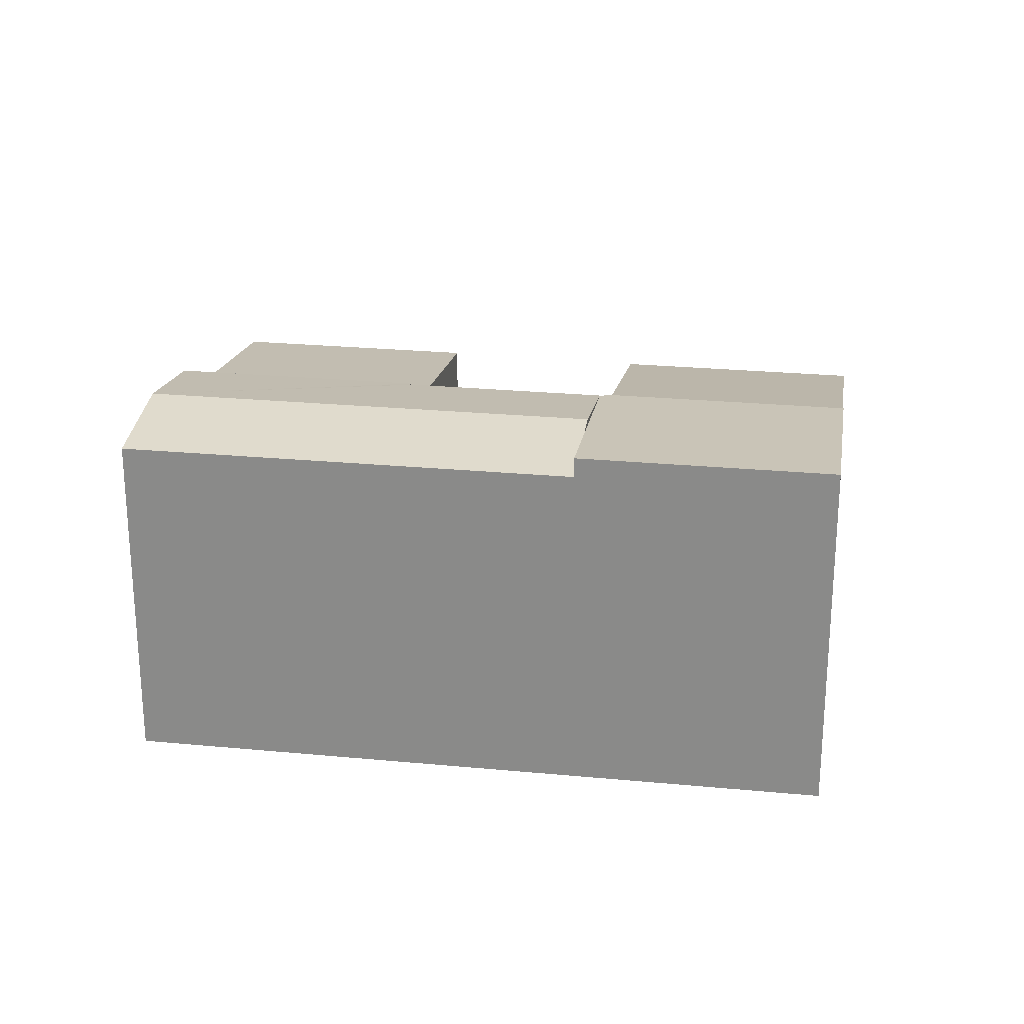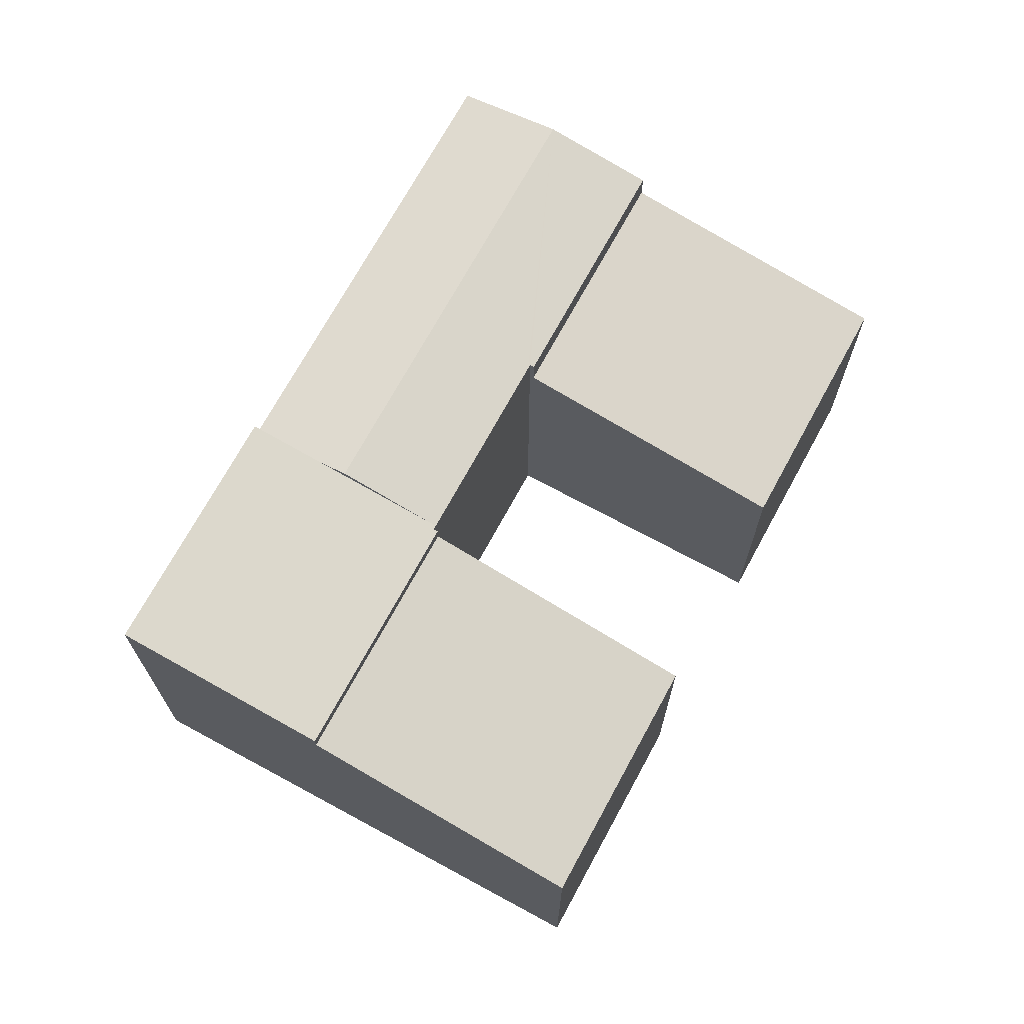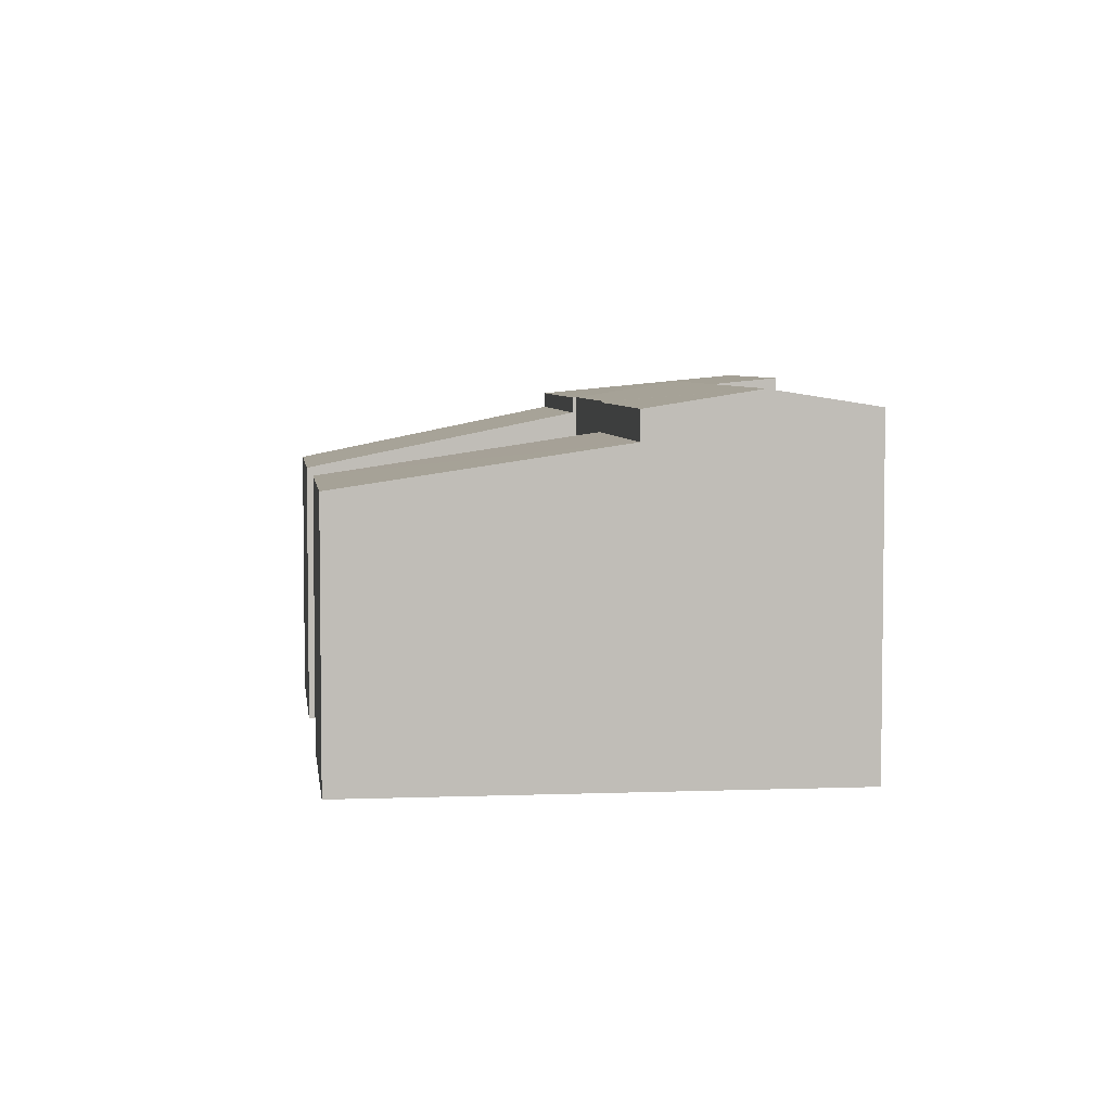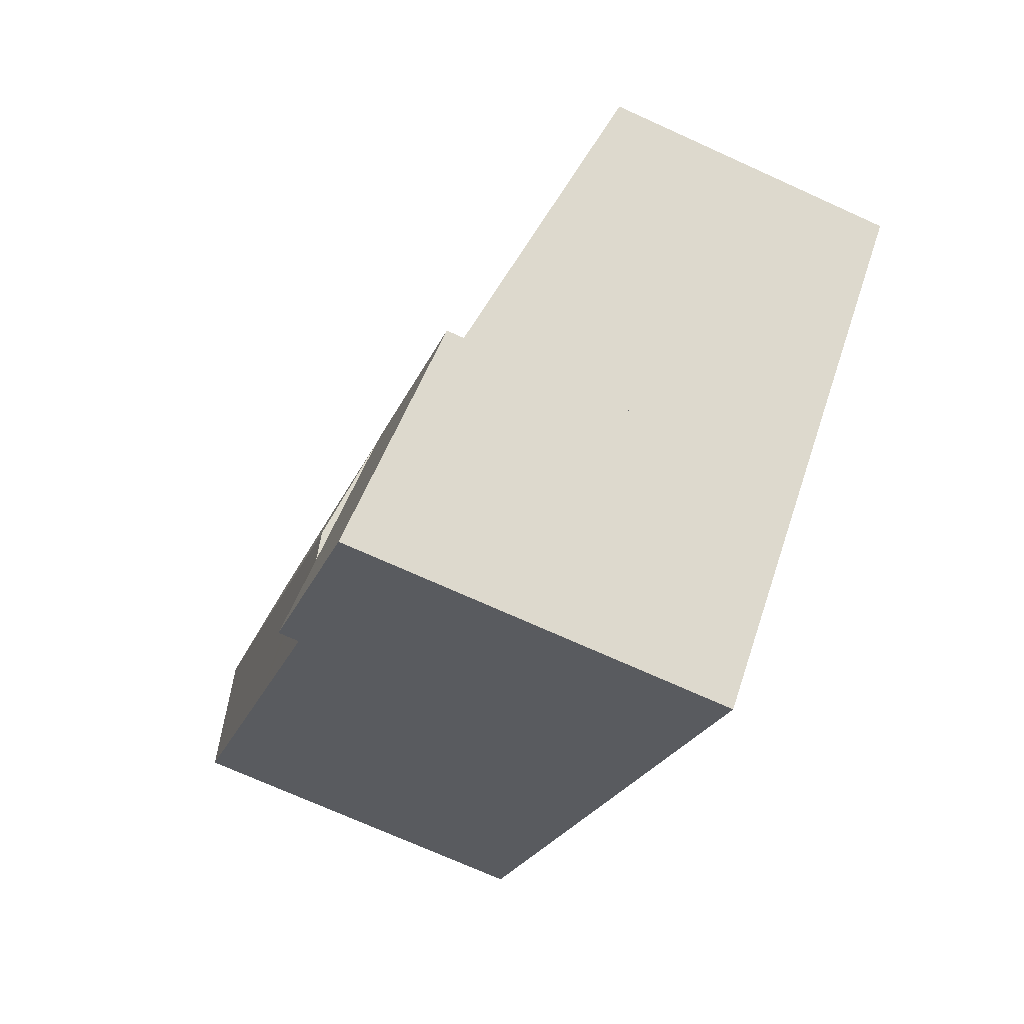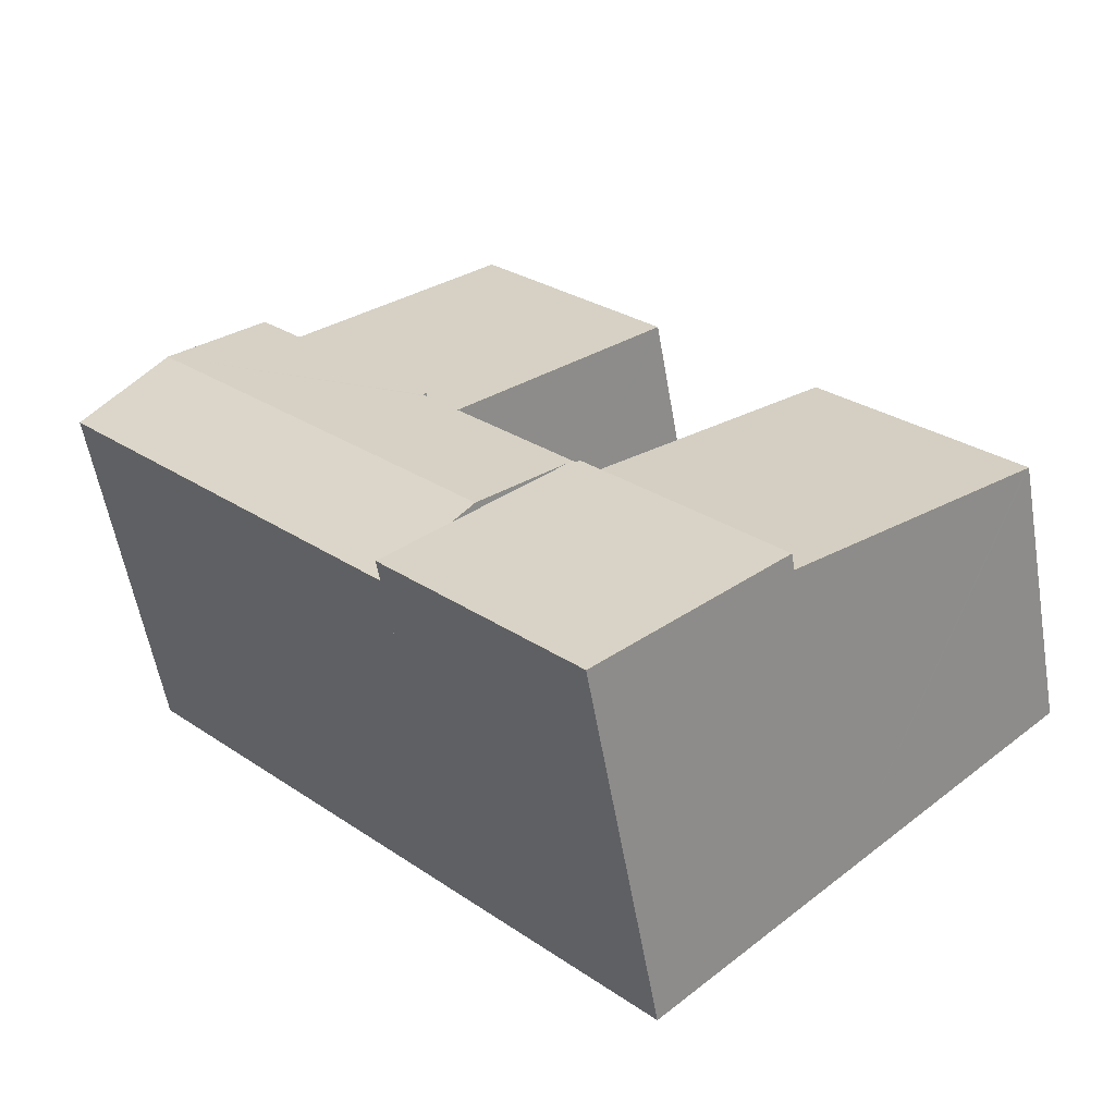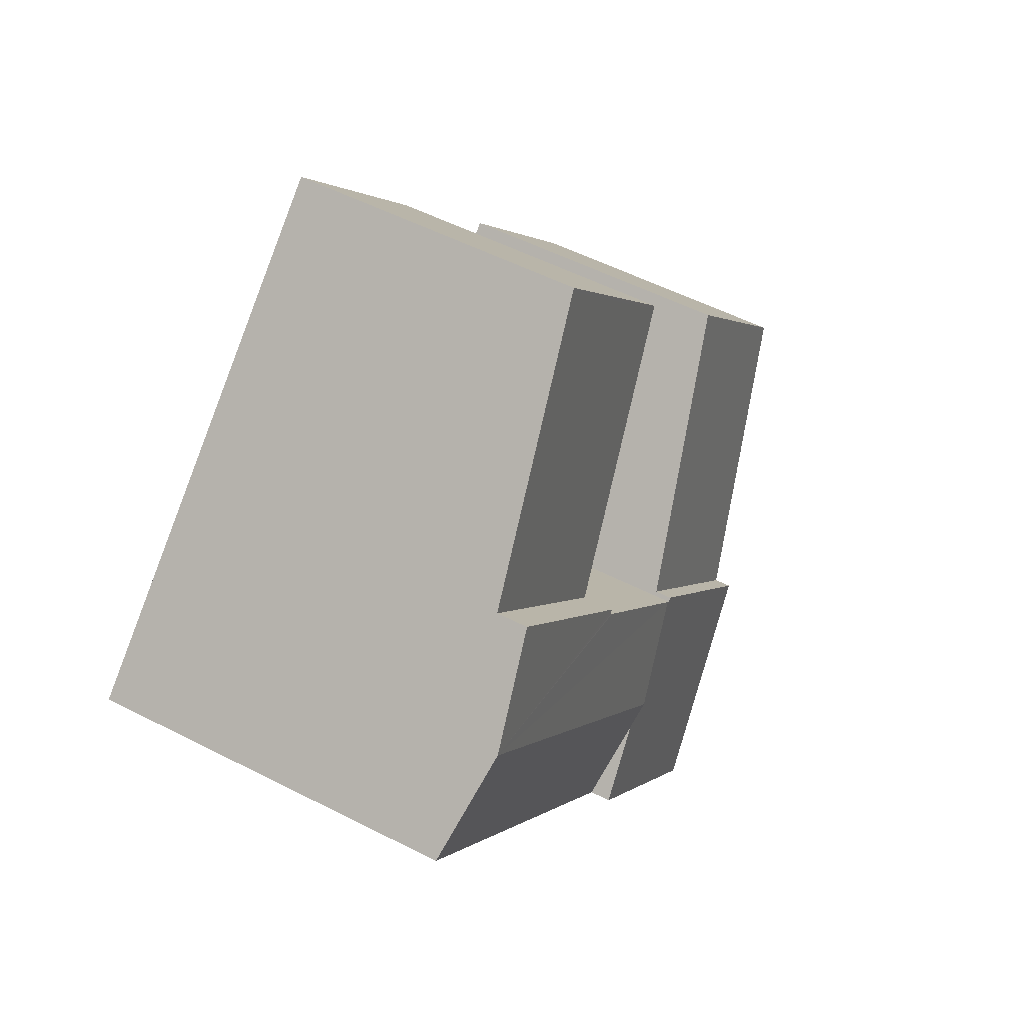
<metadata>
{"format":"obj","ext":"obj","renderer":"f3d","projection":"perspective","resolution":1024,"background":"white","views":[{"elev":25.0,"azim":140.8,"up":"+Y"},{"elev":70.8,"azim":-109.5,"up":"+Y"},{"elev":5.0,"azim":35.0,"up":"+Y"},{"elev":-71.1,"azim":-114.5,"up":"+Z"},{"elev":-56.4,"azim":-170.3,"up":"+Z"},{"elev":53.0,"azim":118.9,"up":"+Z"}]}
</metadata>
<code>
v  10.44 7.862 -1.641
v  8.575 7.636 -0.1
v  8.642 7.636 -0.026
v  4.712 7.627 -4.242
v  8.501 7.627 -0.033
v  12.23 8.087 -3.256
v  8.375 8.087 -7.539
v  8.575 6.123e-18 -0.1
v  8.501 2.021e-18 -0.033
v  8.642 1.592e-18 -0.026
v  10.89 7.919 -2.051
v  12.23 1.994e-16 -3.256
v  10.44 1.005e-16 -1.641
v  10.89 1.256e-16 -2.051
v  4.712 2.597e-16 -4.242
v  8.375 4.616e-16 -7.539
v  7.03 6.057 7.63
v  15.44 6.971 7.676
v  11.65 6.971 3.468
v  10.82 6.058 11.83
v  10.77 6.046 11.89
v  6.977 6.046 7.678
v  15.44 -4.7e-16 7.676
v  10.77 -7.278e-16 11.89
v  10.82 -7.246e-16 11.83
v  11.65 -2.124e-16 3.468
v  6.977 -4.701e-16 7.678
v  7.03 -4.672e-16 7.63
v  17.31 8.015 5.994
v  11.65 7.623 3.468
v  15.44 7.623 7.676
v  11.73 7.639 3.401
v  11.66 7.64 3.327
v  13.45 8.014 1.712
v  10.44 8.014 -1.641
v  19.1 7.639 4.379
v  15.25 7.639 0.096
v  12.23 7.639 -3.256
v  11.73 -2.083e-16 3.401
v  11.66 -2.037e-16 3.327
v  19.1 -2.681e-16 4.379
v  17.31 -3.67e-16 5.994
v  15.25 -5.878e-18 0.096
v  0.056 6.002 -0.05
v  8.501 7.27 -0.033
v  4.712 7.27 -4.242
v  3.789 5.986 4.209
v  0 5.986 3.665e-16
v  0 0 0
v  3.789 -2.577e-16 4.209
v  0.056 3.062e-18 -0.05
g defaultobject
f 1 2 3
f 2 4 5
f 4 2 1
f 4 1 6
f 4 6 7
f 5 8 2
f 8 5 9
f 10 1 3
f 1 10 11
f 11 10 6
f 6 10 12
f 12 10 13
f 12 13 14
f 8 3 2
f 3 8 10
f 15 5 4
f 5 15 9
f 12 7 6
f 7 12 16
f 16 4 7
f 4 16 15
f 13 16 12
f 16 13 10
f 16 10 8
f 16 8 9
f 16 9 15
f 17 18 19
f 18 17 20
f 20 17 21
f 21 17 22
f 20 23 18
f 23 20 21
f 23 21 24
f 23 24 25
f 23 19 18
f 19 23 26
f 26 17 19
f 17 26 22
f 22 26 27
f 27 26 28
f 27 21 22
f 21 27 24
f 25 26 23
f 26 25 24
f 26 24 27
f 26 27 28
f 29 30 31
f 30 29 32
f 32 29 33
f 33 29 3
f 3 29 34
f 3 34 35
f 36 34 29
f 34 36 37
f 34 37 35
f 35 37 11
f 11 37 38
f 11 3 35
f 3 11 38
f 3 38 12
f 3 12 10
f 10 12 14
f 10 14 13
f 39 30 32
f 30 39 26
f 10 33 3
f 33 10 32
f 32 10 39
f 39 10 40
f 26 31 30
f 31 26 23
f 23 29 31
f 29 23 36
f 36 23 41
f 41 23 42
f 41 37 36
f 37 41 38
f 38 41 43
f 38 43 12
f 26 42 23
f 42 26 41
f 41 26 39
f 41 39 43
f 43 39 40
f 43 40 10
f 43 10 12
f 12 10 14
f 14 10 13
f 44 45 46
f 45 44 47
f 47 44 48
f 49 47 48
f 47 49 50
f 47 9 45
f 9 47 50
f 9 46 45
f 46 9 15
f 15 44 46
f 44 15 48
f 48 15 49
f 49 15 51
f 49 9 50
f 9 49 51
f 9 51 15

</code>
